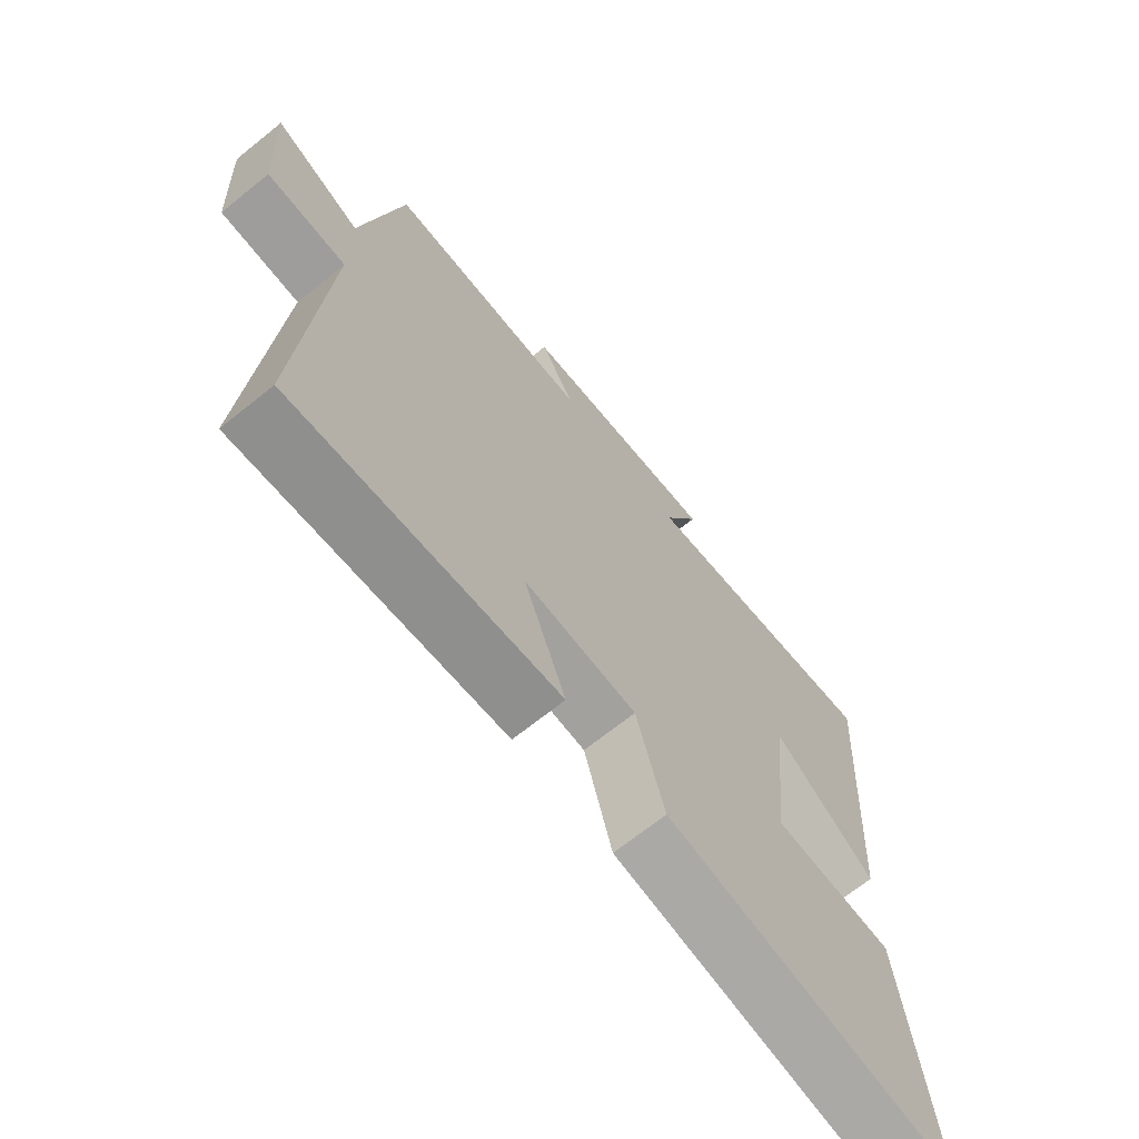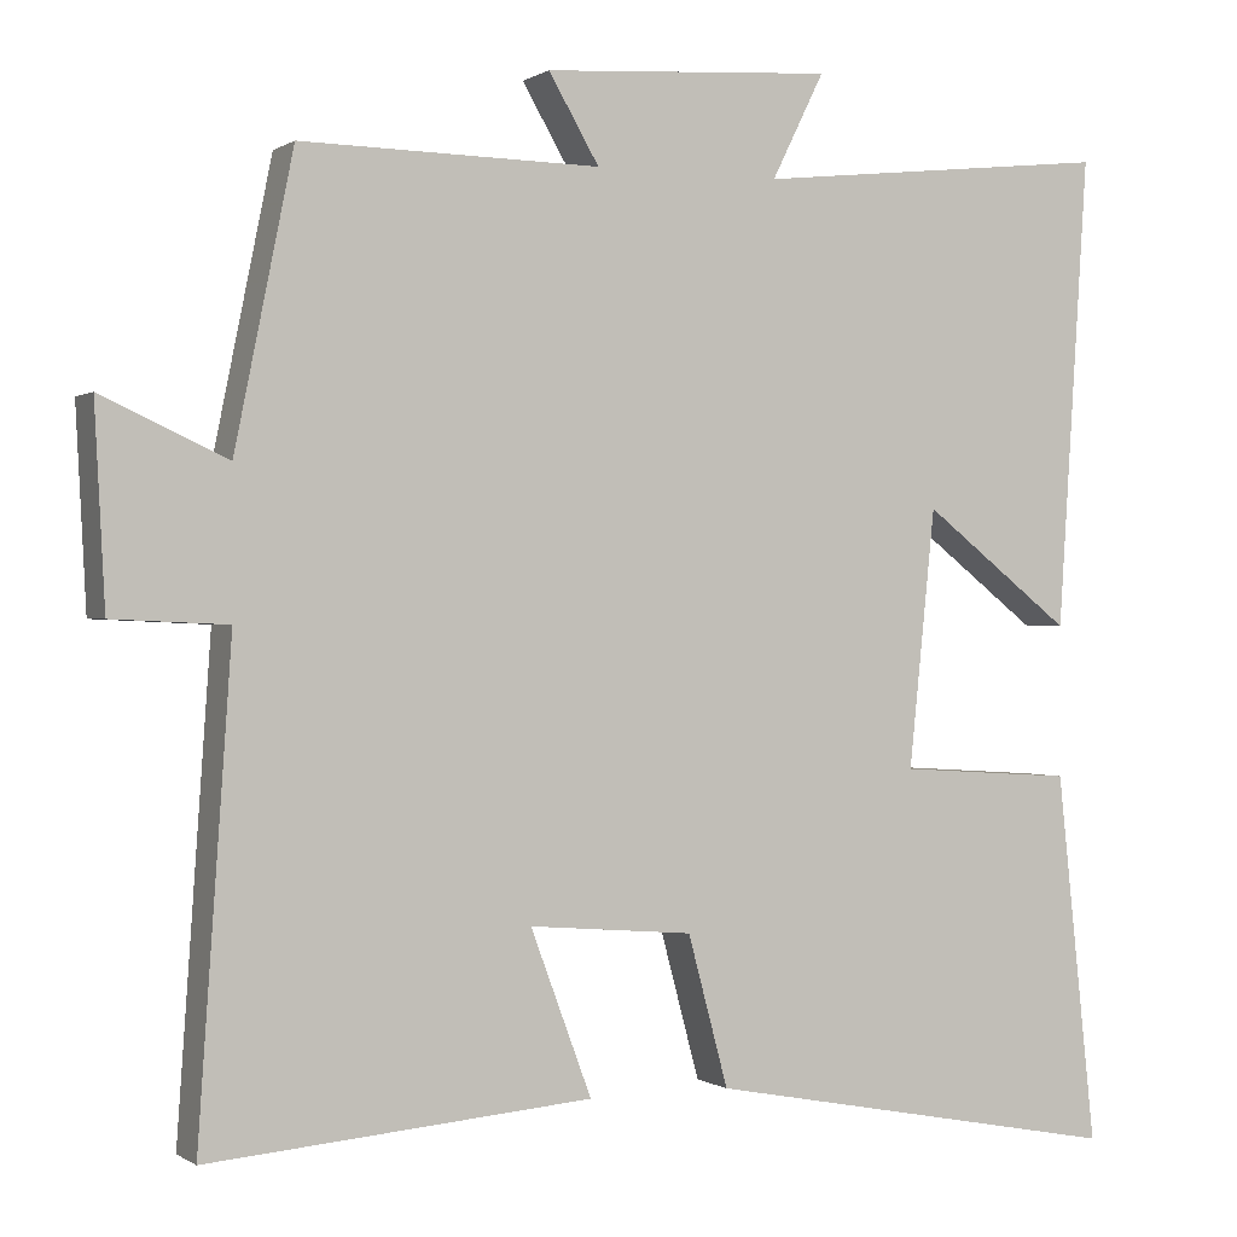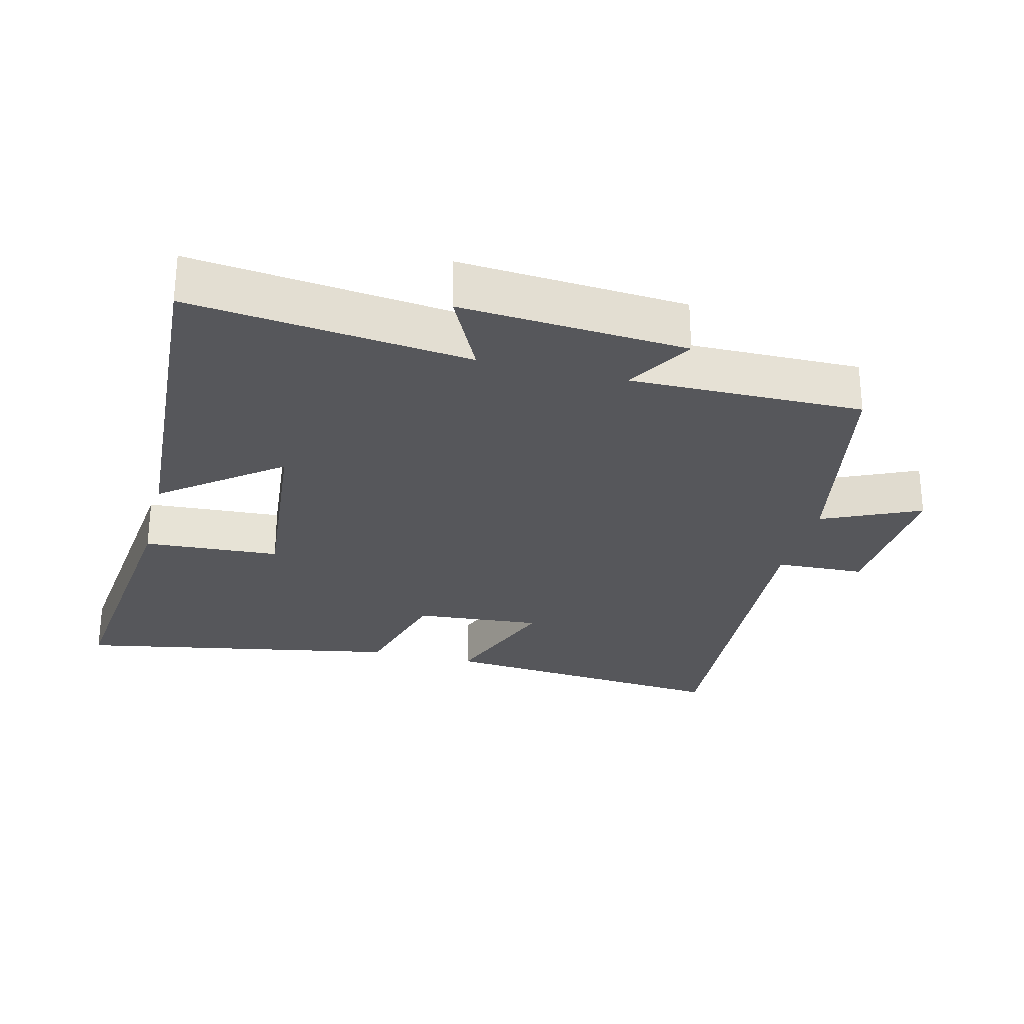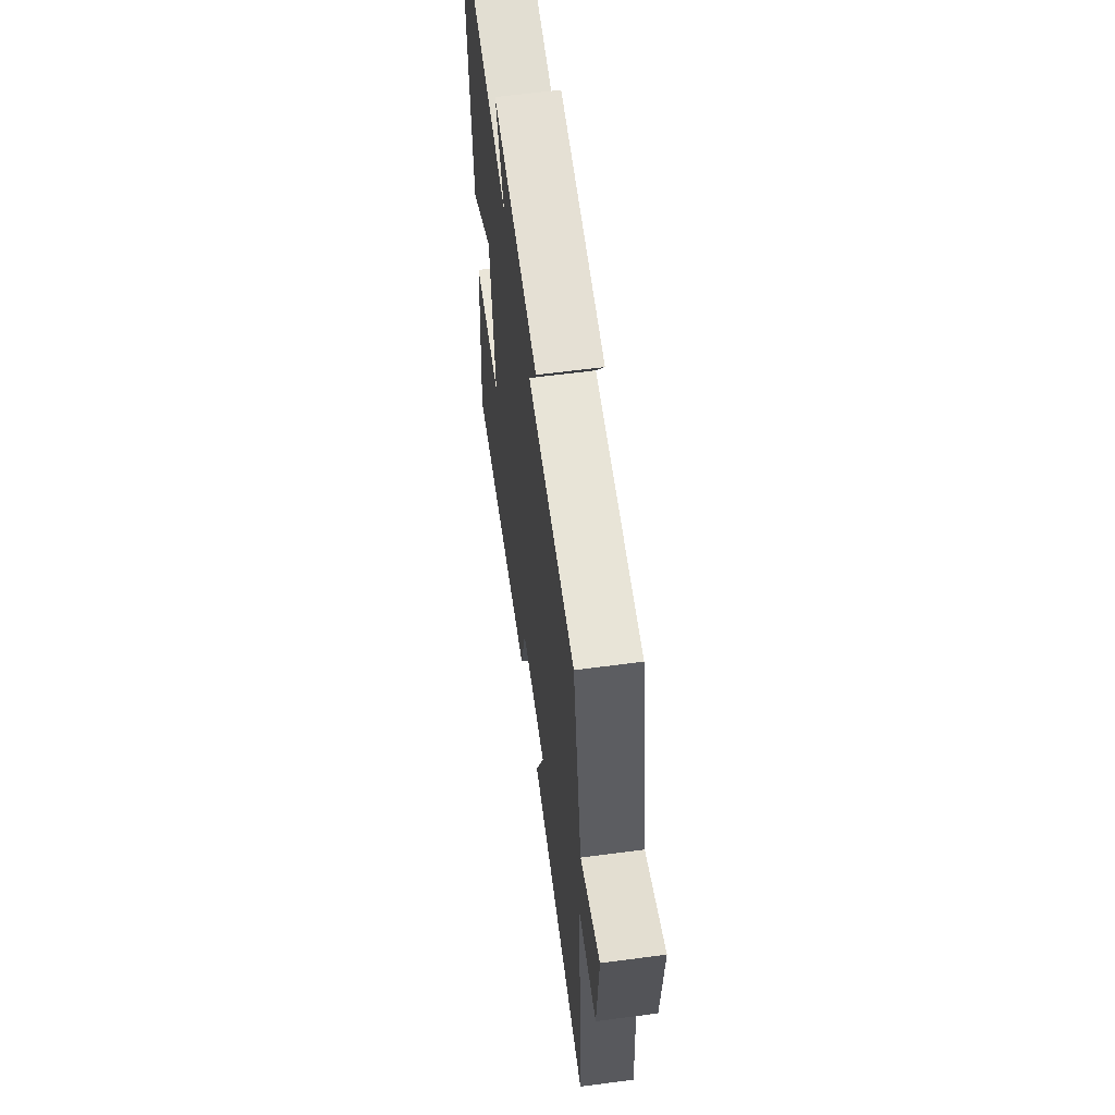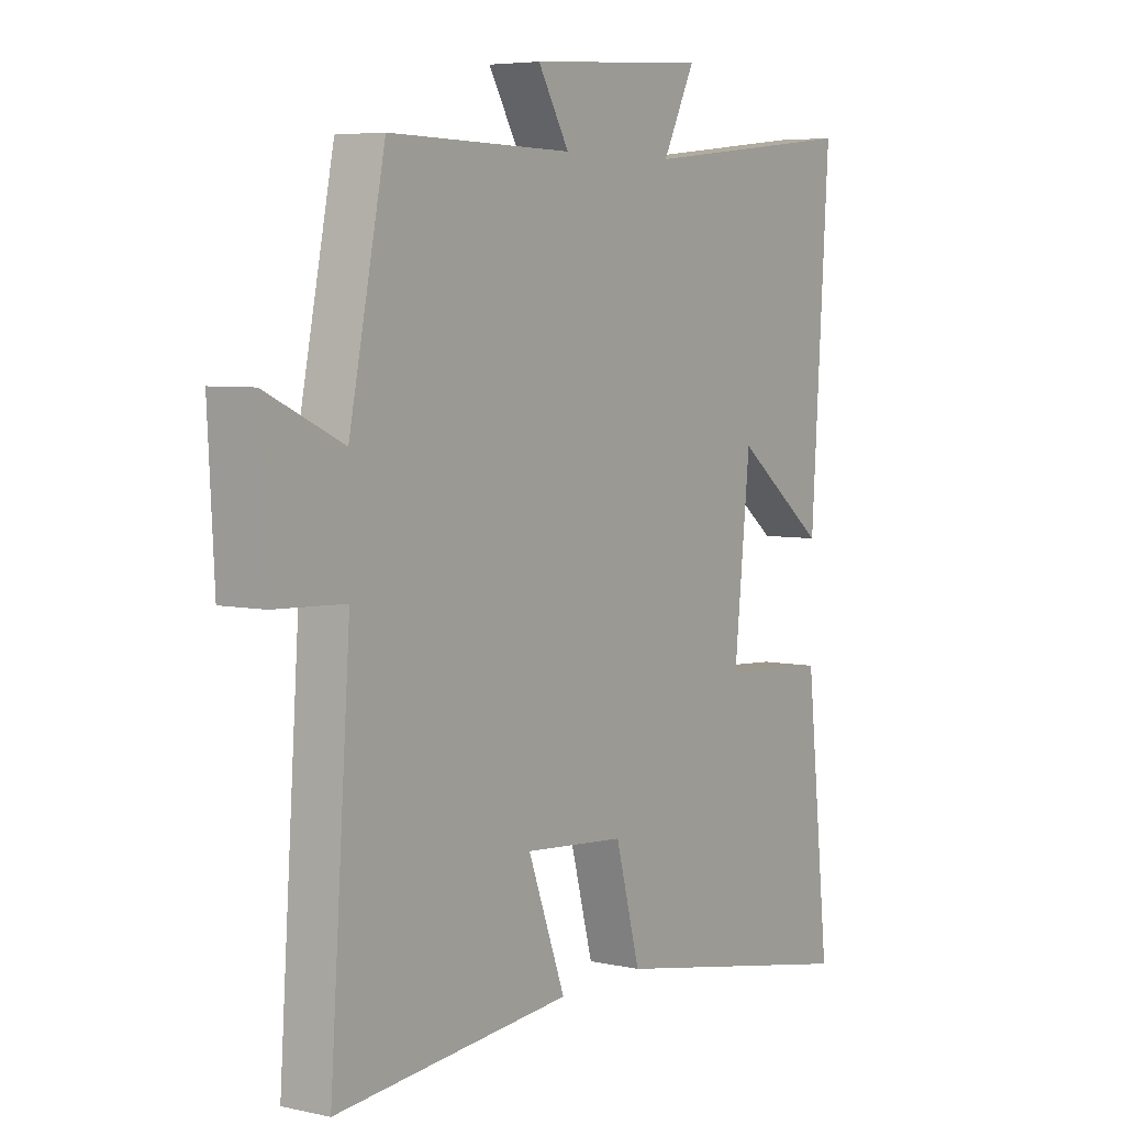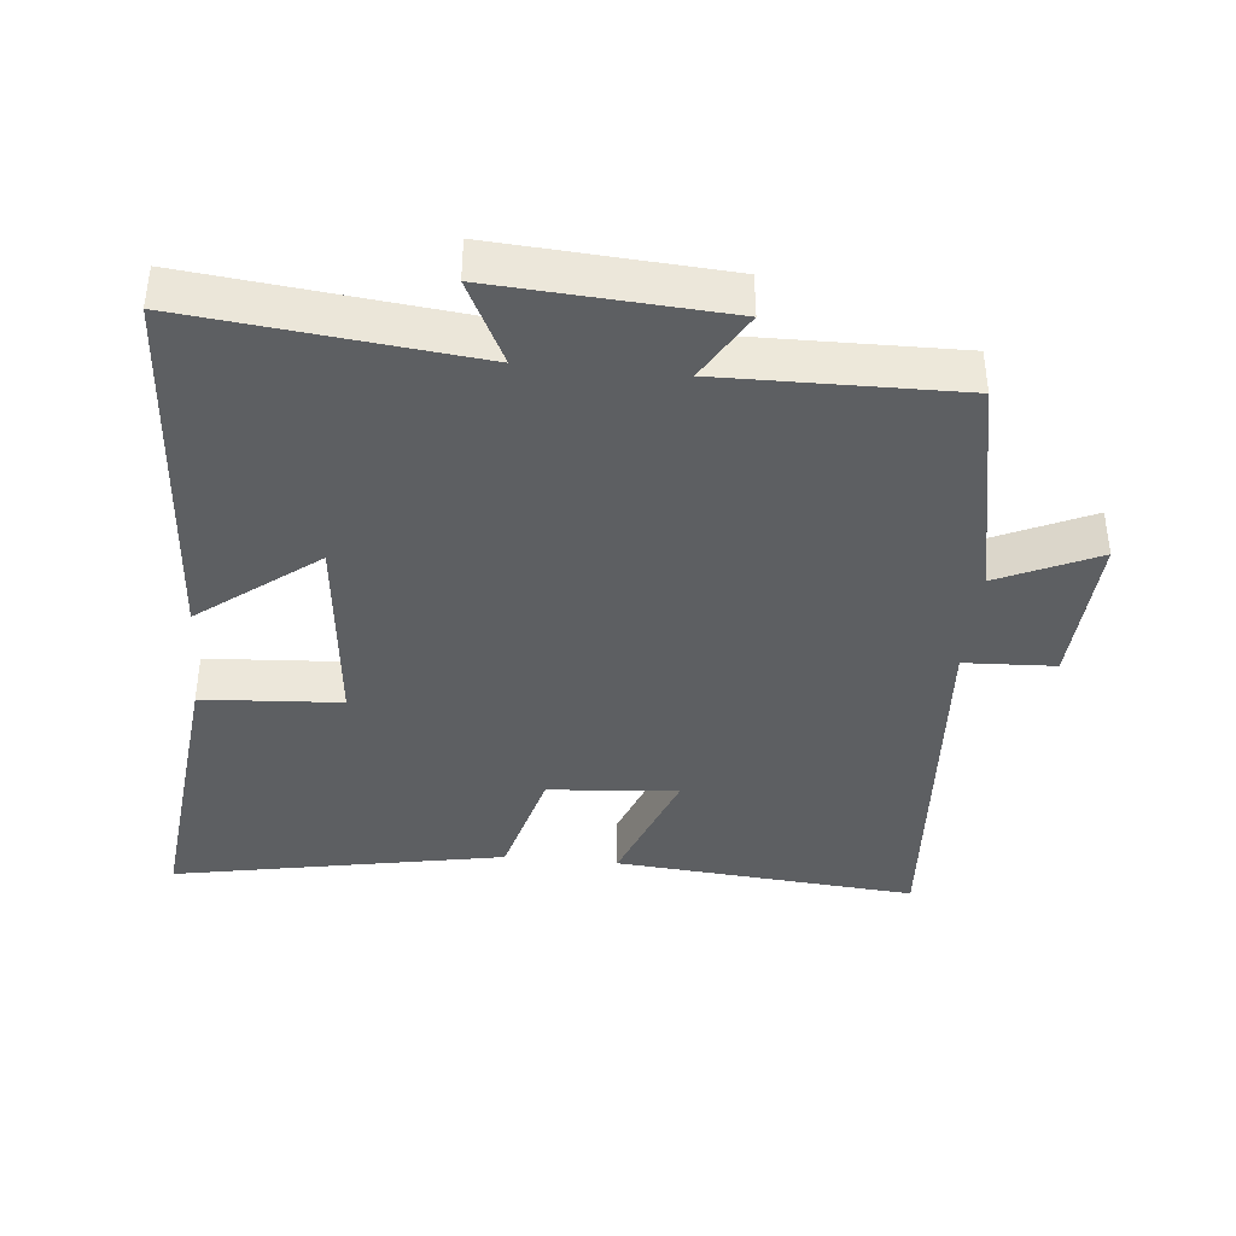
<metadata>
{"format":"obj","ext":"obj","renderer":"f3d","projection":"perspective","resolution":1024,"background":"white","views":[{"elev":-68.7,"azim":128.8,"up":"+Z"},{"elev":0.1,"azim":154.6,"up":"+Z"},{"elev":-27.4,"azim":-14.3,"up":"+Y"},{"elev":62.1,"azim":82.4,"up":"+Z"},{"elev":5.5,"azim":124.3,"up":"+Z"},{"elev":-39.6,"azim":-5.6,"up":"+Y"}]}
</metadata>
<code>
v 0.433 0.07 0.505
v 0.5 0.07 0.175
v 0.644 0.07 0.241
v 0.632 0.07 0.015
v 0.5 0.07 0.009
v 0.538 0.07 -0.537
v 0.099 0.07 -0.5
v 0.169 0.07 -0.312
v -0.019 0.07 -0.328
v -0.065 0.07 -0.5
v -0.545 0.07 -0.591
v -0.5 0.07 -0.168
v -0.299 0.07 -0.155
v -0.329 0.07 0.139
v -0.5 0.07 0.006
v -0.535 0.07 0.545
v -0.124 0.07 0.5
v -0.184 0.07 0.621
v 0.148 0.07 0.599
v 0.09 0.07 0.5
v 0.433 0 0.505
v 0.5 0 0.175
v 0.644 0 0.241
v 0.632 0 0.015
v 0.5 0 0.009
v 0.538 0 -0.537
v 0.099 0 -0.5
v 0.169 0 -0.312
v -0.019 0 -0.328
v -0.065 0 -0.5
v -0.545 0 -0.591
v -0.5 0 -0.168
v -0.299 0 -0.155
v -0.329 0 0.139
v -0.5 0 0.006
v -0.535 0 0.545
v -0.124 0 0.5
v -0.184 0 0.621
v 0.148 0 0.599
v 0.09 0 0.5
f 17 18 19 20
f 14 15 16 17
f 13 14 17 20
f 11 12 13
f 10 11 13
f 9 10 13
f 20 1 2
f 13 20 2
f 9 13 2
f 8 9 2
f 5 6 7 8
f 2 3 4 5
f 2 5 8
f 40 39 38 37
f 37 36 35 34
f 40 37 34 33
f 33 32 31
f 33 31 30
f 33 30 29
f 22 21 40
f 22 40 33
f 22 33 29
f 22 29 28
f 28 27 26 25
f 25 24 23 22
f 28 25 22
f 1 21 22 2
f 2 22 23 3
f 3 23 24 4
f 4 24 25 5
f 5 25 26 6
f 6 26 27 7
f 7 27 28 8
f 8 28 29 9
f 9 29 30 10
f 10 30 31 11
f 11 31 32 12
f 12 32 33 13
f 13 33 34 14
f 14 34 35 15
f 15 35 36 16
f 16 36 37 17
f 17 37 38 18
f 18 38 39 19
f 19 39 40 20
f 20 40 21 1

</code>
